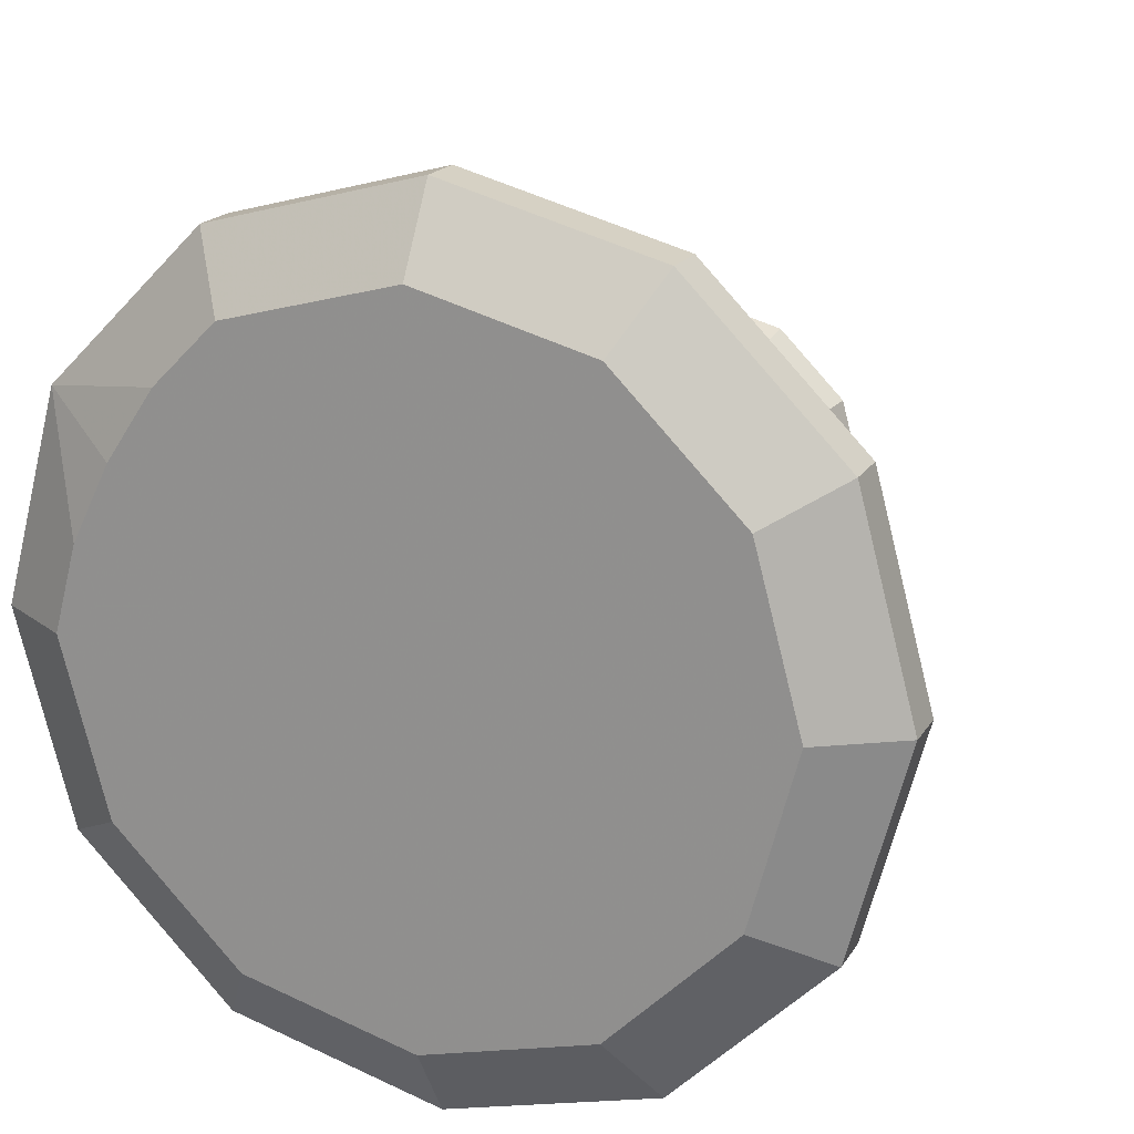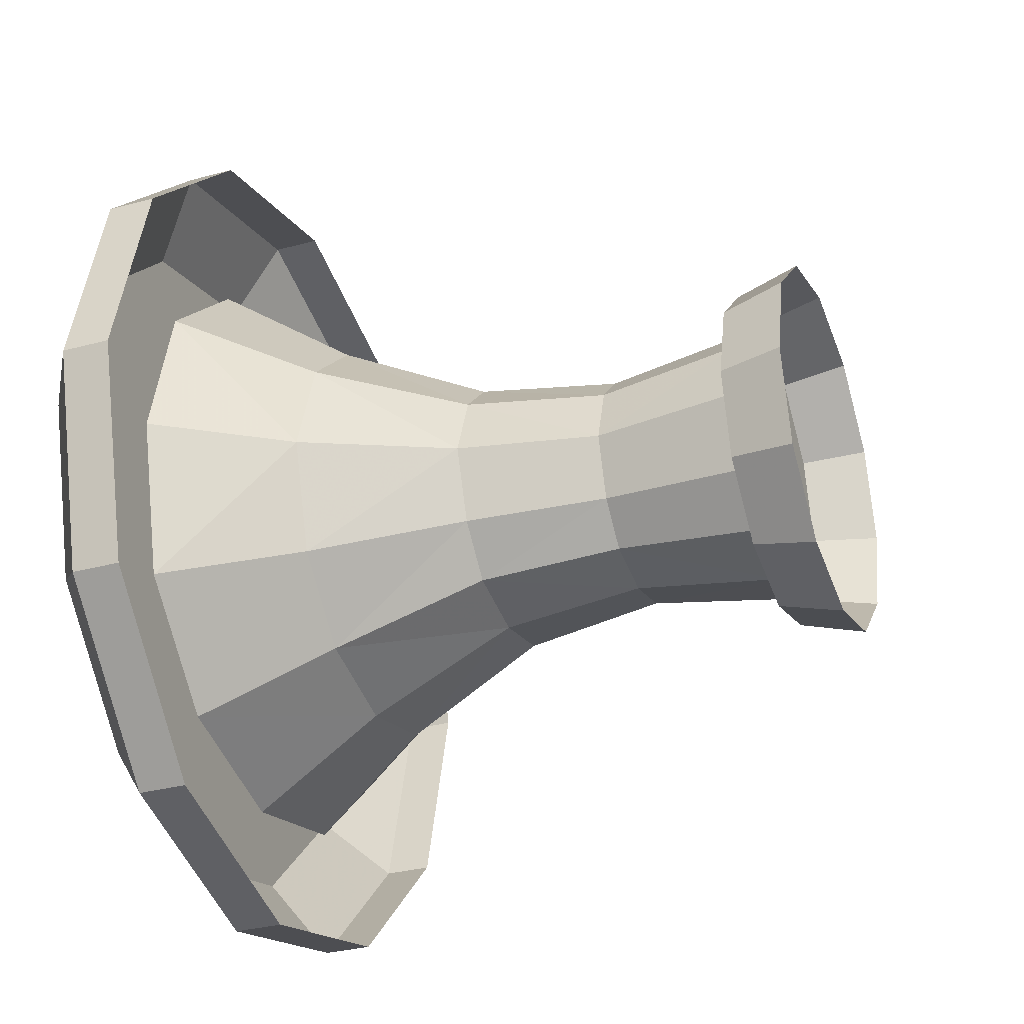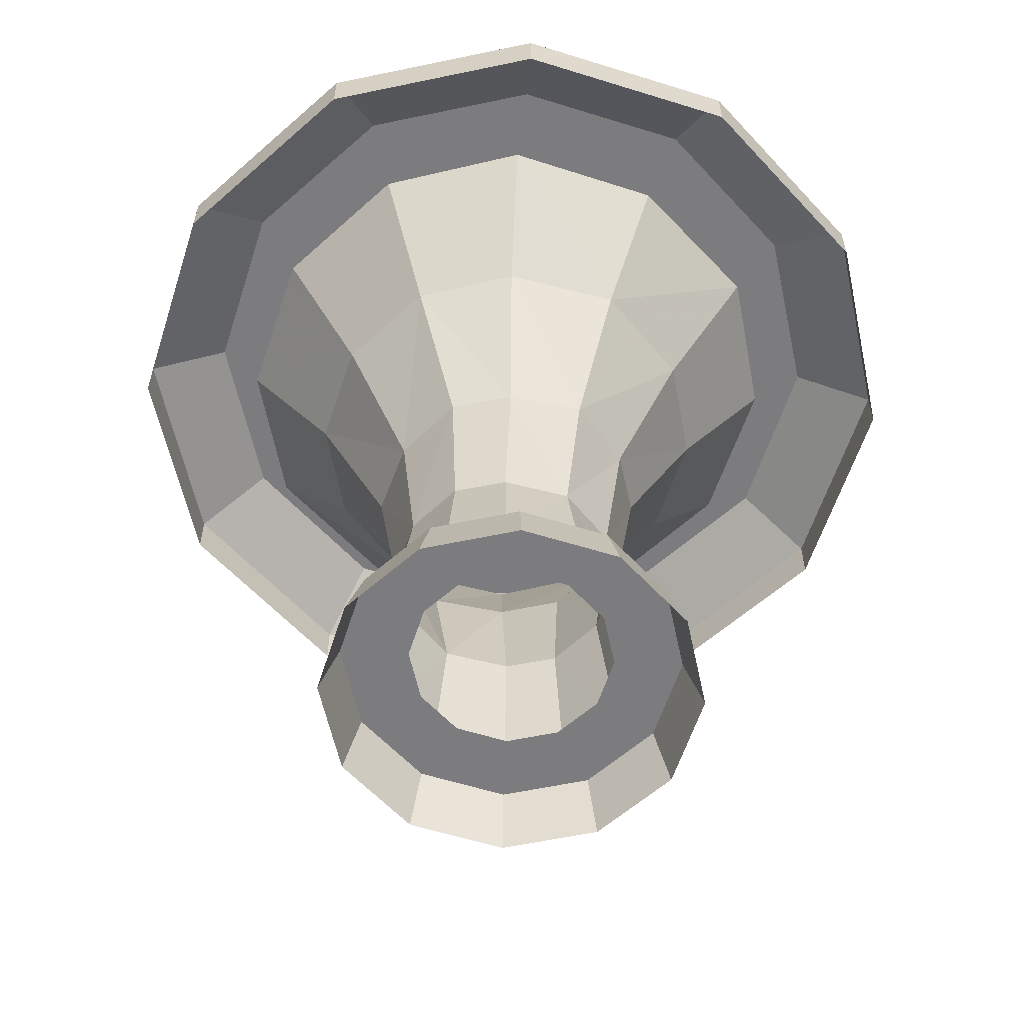
<metadata>
{"format":"obj","ext":"obj","renderer":"f3d","projection":"perspective","resolution":1024,"background":"white","views":[{"elev":18.6,"azim":22.5,"up":"+Y"},{"elev":-31.7,"azim":111.0,"up":"+Y"},{"elev":-58.9,"azim":57.2,"up":"+Z"}]}
</metadata>
<code>
g huodong_fuben_407_pingtai_01
v 341.4 -0.8263 -0.8439
v 295.7 169.9 -0.8439
v 267.2 153.5 115.3
v 308.6 -0.8263 115.3
v 170.7 294.9 -0.8439
v 154.3 266.4 115.3
v -0.03573 340.6 -0.8438
v -0.03573 307.8 115.3
v 308.6 -0.8263 115.3
v 267.2 153.5 115.3
v 160.4 91.81 115.3
v 185.2 -0.8264 115.3
v 154.3 266.4 115.3
v 92.6 159.6 115.3
v -0.03573 307.8 115.3
v -0.03573 184.4 115.3
v -341.5 -0.8264 -0.844
v -308.6 -0.8264 115.3
v -267.3 153.5 115.3
v -295.7 169.9 -0.8439
v -154.3 266.4 115.3
v -170.8 294.9 -0.8439
v -308.6 -0.8264 115.3
v -185.3 -0.8264 115.3
v -160.5 91.81 115.3
v -267.3 153.5 115.3
v -92.67 159.6 115.3
v -154.3 266.4 115.3
v 267.2 -155.1 115.3
v 295.7 -171.5 -0.844
v 154.3 -268.1 115.3
v 170.7 -296.5 -0.844
v -0.03571 -309.4 115.3
v -0.03571 -342.3 -0.8441
v 160.4 -93.46 115.3
v 267.2 -155.1 115.3
v 92.6 -161.3 115.3
v 154.3 -268.1 115.3
v -0.03571 -186.1 115.3
v -0.03571 -309.4 115.3
v -295.7 -171.5 -0.844
v -267.3 -155.1 115.3
v -170.8 -296.5 -0.844
v -154.3 -268.1 115.3
v -267.3 -155.1 115.3
v -160.5 -93.46 115.3
v -154.3 -268.1 115.3
v -92.67 -161.3 115.3
v -386.8 669.9 1158
v -157.1 586.7 1250
v 0.2396 773.5 1158
v -773.5 0.2398 1158
v -586.7 157.3 1250
v -669.9 386.8 1158
v 669.9 386.8 1158
v 586.7 157.1 1250
v 773.5 -0.2397 1158
v 0.2396 773.5 1158
v 157.3 586.7 1250
v 386.8 669.9 1158
v -669.9 -386.8 1158
v -586.7 -157.1 1250
v -773.5 0.2398 1158
v -0.2398 -773.5 1158
v -157.3 -586.7 1250
v -386.8 -669.9 1158
v 386.8 -669.9 1158
v 157.1 -586.7 1250
v -0.2398 -773.5 1158
v 773.5 -0.2397 1158
v 586.7 -157.3 1250
v 669.9 -386.8 1158
v -628.8 0.2398 1250
v -544.6 -314.4 1250
v -314.4 -544.6 1250
v -0.2398 -628.8 1250
v -0.2398 -628.8 1250
v 314.4 -544.6 1250
v 544.6 -314.4 1250
v 628.8 -0.2398 1250
v 628.8 -0.2398 1250
v 544.6 314.4 1250
v 314.4 544.6 1250
v 0.2396 628.8 1250
v 0.2396 628.8 1250
v -314.4 544.6 1250
v -517.5 298.8 1250
v -628.8 0.2398 1250
f 1 2 3
f 3 4 1
f 2 5 6
f 6 3 2
f 5 7 8
f 8 6 5
f 9 10 11
f 11 12 9
f 10 13 14
f 14 11 10
f 13 15 16
f 16 14 13
f 17 18 19
f 19 20 17
f 20 19 21
f 21 22 20
f 22 21 8
f 8 7 22
f 23 24 25
f 25 26 23
f 26 25 27
f 27 28 26
f 28 27 16
f 16 15 28
f 1 4 29
f 29 30 1
f 30 29 31
f 31 32 30
f 32 31 33
f 33 34 32
f 9 12 35
f 35 36 9
f 36 35 37
f 37 38 36
f 38 37 39
f 39 40 38
f 17 41 42
f 42 18 17
f 41 43 44
f 44 42 41
f 43 34 33
f 33 44 43
f 23 45 46
f 46 24 23
f 45 47 48
f 48 46 45
f 47 40 39
f 39 48 47
f 49 50 51
f 52 53 54
f 55 56 57
f 58 59 60
f 61 62 63
f 64 65 66
f 67 68 69
f 70 71 72
f 62 73 63
f 61 74 62
f 65 75 66
f 64 76 65
f 68 77 69
f 67 78 68
f 71 79 72
f 70 80 71
f 56 81 57
f 55 82 56
f 59 83 60
f 58 84 59
f 50 85 51
f 49 86 50
f 53 87 54
f 52 88 53
g huodong_fuben_407_pingtai_01
v -207.8 -144.9 115.6
v -173 -125.9 376.7
v -209.6 -13.74 376.7
v -251.4 -13.74 115.6
v -130.2 -224.8 115.6
v -106.6 -194.1 376.7
v -0.03815 -254.1 115.6
v 0.05705 -219 376.7
v -213.3 -140.7 630.3
v -262.1 -13.74 630.3
v -132.9 -221.4 630.6
v -8.4e-05 -250.6 630.6
v 207.8 -144.9 115.6
v 251.3 -13.74 115.6
v 209.7 -13.74 376.7
v 173.1 -125.9 376.7
v 130.1 -224.8 115.6
v 106.7 -194.1 376.7
v 213.3 -140.7 630.3
v 262.1 -13.74 630.3
v 132.9 -221.4 630.6
v -207.8 117.4 115.6
v -173 98.44 376.7
v -130.2 197.3 115.6
v -106.6 166.6 376.7
v -0.03817 226.6 115.6
v 0.05704 191.5 376.7
v -213.3 113.2 630.3
v -132.9 193.9 630.6
v -0.000102 223.1 630.6
v 207.8 117.4 115.6
v 173.1 98.44 376.7
v 130.1 197.3 115.6
v 106.7 166.6 376.7
v 213.3 113.2 630.3
v 132.9 193.9 630.6
v 314.4 544.6 1250
v 429.5 429.5 1250
v 528.3 528.3 1158
v 386.8 669.9 1158
v 544.6 314.4 1250
v 669.9 386.8 1158
v -314.4 -544.6 1250
v -429.5 -429.5 1250
v -528.3 -528.3 1158
v -386.8 -669.9 1158
v -544.6 -314.4 1250
v -669.9 -386.8 1158
v 544.6 -314.4 1250
v 429.5 -429.5 1250
v 528.3 -528.3 1158
v 669.9 -386.8 1158
v 314.4 -544.6 1250
v 386.8 -669.9 1158
v -669.9 386.8 1158
v -517.5 298.8 1250
v -429.5 429.5 1250
v -533.3 523.4 1158
v -386.8 669.9 1158
v -314.4 544.6 1250
v -386.8 669.9 1158
v 0.2396 773.5 1158
v 0.2396 773.5 1071
v -386.8 669.9 1071
v -773.5 0.2398 1158
v -669.9 386.8 1158
v -669.9 386.8 1071
v -773.5 0.2398 1071
v 669.9 386.8 1158
v 773.5 -0.2397 1158
v 773.5 -0.2397 1071
v 669.9 386.8 1071
v 386.8 669.9 1158
v 528.3 528.3 1158
v 528.3 528.3 1071
v 386.8 669.9 1071
v 386.8 669.9 1158
v 386.8 669.9 1071
v 669.9 386.8 1158
v 669.9 386.8 1071
v -669.9 -386.8 1158
v -669.9 -386.8 1071
v -386.8 -669.9 1158
v -528.3 -528.3 1158
v -528.3 -528.3 1071
v -386.8 -669.9 1071
v -0.2398 -773.5 1158
v -386.8 -669.9 1158
v -386.8 -669.9 1071
v -0.2398 -773.5 1071
v -669.9 -386.8 1158
v -669.9 -386.8 1071
v 386.8 -669.9 1158
v 386.8 -669.9 1071
v 669.9 -386.8 1158
v 528.3 -528.3 1158
v 528.3 -528.3 1071
v 669.9 -386.8 1071
v 669.9 -386.8 1158
v 669.9 -386.8 1071
v 386.8 -669.9 1158
v 386.8 -669.9 1071
v -669.9 386.8 1158
v -533.3 523.4 1158
v -533.3 523.4 1071
v -669.9 386.8 1071
v -386.8 669.9 1158
v -386.8 669.9 1071
v -157.2 264.1 1250
v -0.000112 -8.4e-05 1250
v -80 296.1 1250
v -264.9 155.6 1250
v -218.9 215 1250
v -308.3 0.2399 1250
v -296.6 80.25 1250
v 272.2 145.3 1250
v 295 80 1250
v 157.2 263.1 1250
v 215.7 217.6 1250
v 0.2396 308.6 1250
v 80.25 296.1 1250
v -263.6 -157.2 1250
v -294.7 -80 1250
v -150.9 -268 1250
v -213.8 -218.9 1250
v -0.2398 -308.3 1250
v -80.25 -296.4 1250
v 149.5 -268.4 1250
v 80 -294.3 1250
v 261.5 -157.2 1250
v 218.9 -216.5 1250
v 309.5 -0.2399 1250
v 299 -80.25 1250
v 309.5 -0.2399 1250
v 0.2396 308.6 1250
v -308.3 0.2399 1250
v -0.2398 -308.3 1250
f 89 90 91
f 91 92 89
f 93 94 90
f 90 89 93
f 95 96 94
f 94 93 95
f 97 98 91
f 91 90 97
f 99 97 90
f 90 94 99
f 96 100 99
f 99 94 96
f 101 102 103
f 103 104 101
f 105 101 104
f 104 106 105
f 95 105 106
f 106 96 95
f 107 104 103
f 103 108 107
f 109 106 104
f 104 107 109
f 96 106 109
f 109 100 96
f 110 92 91
f 91 111 110
f 112 110 111
f 111 113 112
f 114 112 113
f 113 115 114
f 116 111 91
f 91 98 116
f 117 113 111
f 111 116 117
f 115 113 117
f 117 118 115
f 119 120 103
f 103 102 119
f 121 122 120
f 120 119 121
f 114 115 122
f 122 121 114
f 123 108 103
f 103 120 123
f 124 123 120
f 120 122 124
f 115 118 124
f 124 122 115
f 125 126 127
f 127 128 125
f 129 130 127
f 127 126 129
f 131 132 133
f 133 134 131
f 135 136 133
f 133 132 135
f 137 138 139
f 139 140 137
f 141 142 139
f 139 138 141
f 143 144 145
f 145 146 143
f 147 146 145
f 145 148 147
f 149 150 151
f 151 152 149
f 153 154 155
f 155 156 153
f 157 158 159
f 159 160 157
f 161 162 163
f 163 164 161
f 150 165 166
f 166 151 150
f 162 167 168
f 168 163 162
f 169 153 156
f 156 170 169
f 171 172 173
f 173 174 171
f 175 176 177
f 177 178 175
f 172 179 180
f 180 173 172
f 181 175 178
f 178 182 181
f 183 184 185
f 185 186 183
f 158 187 188
f 188 159 158
f 184 189 190
f 190 185 184
f 191 192 193
f 193 194 191
f 192 195 196
f 196 193 192
f 197 198 199
f 200 198 201
f 202 198 203
f 198 197 201
f 204 198 205
f 206 198 207
f 208 198 209
f 198 204 207
f 210 198 211
f 212 198 213
f 214 198 215
f 198 210 213
f 216 198 217
f 218 198 219
f 220 198 221
f 198 216 219
f 198 218 221
f 198 222 205
f 198 206 209
f 198 223 199
f 198 200 203
f 198 224 211
f 198 225 217
f 198 212 215
g huodong_fuben_407_pingtai_01
v -171.2 297.8 1250
v -87.82 328.9 1250
v -141.4 528.3 1250
v -283.1 490.3 1250
v -343.2 0.2095 1250
v -329.2 87.75 1250
v -528.3 141.7 1250
v -566.2 0.2468 1250
v -386.7 386.7 1250
v -240.9 240.6 1250
v 297.2 171.6 1250
v 330 87.53 1250
v 528.3 141.4 1250
v 490.3 283.1 1250
v 171.6 297.2 1250
v 241.7 240.6 1250
v 386.7 386.7 1250
v 283.1 490.3 1250
v 0.2093 343.2 1250
v 88.8 328.9 1250
v 141.7 528.3 1250
v 0.2469 566.2 1250
v 297.2 171.6 1250
v 490.3 283.1 1250
v -297.2 -171.6 1250
v -329.2 -88.87 1250
v -528.3 -141.4 1250
v -490.3 -283.1 1250
v -171.6 -297.2 1250
v -240.9 -241.9 1250
v -386.7 -386.7 1250
v -283.1 -490.3 1250
v -141.7 -528.3 1250
v -88.03 -330.2 1250
v -297.2 -171.6 1250
v -490.3 -283.1 1250
v 171.6 -297.2 1250
v 88.59 -330.2 1250
v 141.4 -528.3 1250
v 283.1 -490.3 1250
v 297.2 -171.6 1250
v 241.7 -241.9 1250
v 386.7 -386.7 1250
v 490.3 -283.1 1250
v 343.2 -0.2095 1250
v 330 -89.08 1250
v 528.3 -141.7 1250
v 566.2 -0.2468 1250
v 297.2 -171.6 1250
v 490.3 -283.1 1250
v 0.2093 343.2 1250
v 0.2469 566.2 1250
v -0.2096 -343.2 1250
v -0.2467 -566.2 1250
v -297.2 171.6 1250
v -466.1 269.1 1250
v -297.2 171.6 1250
v -466.1 269.1 1250
v -0.2467 -566.2 1250
v -0.2096 -343.2 1250
f 226 227 228
f 228 229 226
f 230 231 232
f 232 233 230
f 226 229 234
f 234 235 226
f 236 237 238
f 238 239 236
f 240 241 242
f 242 243 240
f 244 245 246
f 246 247 244
f 248 249 242
f 242 241 248
f 250 251 252
f 252 253 250
f 254 255 256
f 256 257 254
f 258 259 254
f 254 257 258
f 260 261 256
f 256 255 260
f 262 263 264
f 264 265 262
f 266 267 268
f 268 269 266
f 270 271 272
f 272 273 270
f 262 265 268
f 268 267 262
f 274 275 272
f 272 271 274
f 270 273 238
f 238 237 270
f 240 243 246
f 246 245 240
f 276 277 228
f 228 227 276
f 230 233 252
f 252 251 230
f 278 279 264
f 264 263 278
f 280 281 232
f 232 231 280
f 282 235 234
f 234 283 282
f 258 284 285
f 285 259 258
g huodong_fuben_407_pingtai_01
v -322.9 -209 894.8
v -386.4 -13.74 894.8
v -262.1 -13.74 630.3
v -213.3 -140.7 630.3
v -187 -338.1 894.8
v -132.9 -221.4 630.6
v -8.4e-05 -250.6 630.6
v -8.7e-05 -385.3 894.8
v -467.2 -288.2 1120
v -537.5 -13.74 1120
v -270.3 -475.1 1120
v -0.000576 -543.5 1120
v 322.9 -209 894.8
v 213.3 -140.7 630.3
v 262.1 -13.74 630.3
v 386.4 -13.74 894.8
v 187 -338.1 894.8
v 132.9 -221.4 630.6
v 467.2 -288.2 1120
v 537.5 -13.74 1120
v 270.3 -475.1 1120
v -322.9 181.6 894.8
v -213.3 113.2 630.3
v -187 310.6 894.8
v -132.9 193.9 630.6
v -0.000102 223.1 630.6
v -0.000115 357.8 894.8
v -467.2 260.7 1120
v -270.3 447.6 1120
v -0.000128 516 1120
v 322.9 181.6 894.8
v 213.3 113.2 630.3
v 187 310.6 894.8
v 132.9 193.9 630.6
v 467.2 260.7 1120
v 270.3 447.6 1120
v -157.1 586.7 1250
v -141.4 528.3 1250
v 0.2469 566.2 1250
v 0.2396 628.8 1250
v -429.5 429.5 1250
v -386.7 386.7 1250
v -283.1 490.3 1250
v -314.4 544.6 1250
v -528.3 141.7 1250
v -466.1 269.1 1250
v -517.5 298.8 1250
v -586.7 157.3 1250
v -157.2 264.1 1250
v -80 296.1 1250
v -87.82 328.9 1250
v -171.2 297.8 1250
v -264.9 155.6 1250
v -218.9 215 1250
v -240.9 240.6 1250
v -297.2 171.6 1250
v -308.3 0.2399 1250
v -296.6 80.25 1250
v -329.2 87.75 1250
v -343.2 0.2095 1250
v -429.5 429.5 1250
v -386.7 386.7 1250
v -157.2 264.1 1250
v -240.9 240.6 1250
v -218.9 215 1250
v 586.7 157.1 1250
v 528.3 141.4 1250
v 566.2 -0.2468 1250
v 628.8 -0.2398 1250
v 429.5 429.5 1250
v 386.7 386.7 1250
v 490.3 283.1 1250
v 544.6 314.4 1250
v 157.3 586.7 1250
v 141.7 528.3 1250
v 283.1 490.3 1250
v 314.4 544.6 1250
v 272.2 145.3 1250
v 295 80 1250
v 330 87.53 1250
v 297.2 171.6 1250
v 157.2 263.1 1250
v 215.7 217.6 1250
v 241.7 240.6 1250
v 171.6 297.2 1250
v 0.2396 308.6 1250
v 80.25 296.1 1250
v 88.8 328.9 1250
v 0.2093 343.2 1250
v 429.5 429.5 1250
v 386.7 386.7 1250
v 272.2 145.3 1250
v 241.7 240.6 1250
v 215.7 217.6 1250
v -586.7 -157.1 1250
v -528.3 -141.4 1250
v -566.2 0.2468 1250
v -628.8 0.2398 1250
v -429.5 -429.5 1250
v -386.7 -386.7 1250
v -490.3 -283.1 1250
v -544.6 -314.4 1250
v -157.3 -586.7 1250
v -141.7 -528.3 1250
v -283.1 -490.3 1250
v -314.4 -544.6 1250
v -263.6 -157.2 1250
v -294.7 -80 1250
v -329.2 -88.87 1250
v -297.2 -171.6 1250
v -150.9 -268 1250
v -213.8 -218.9 1250
v -240.9 -241.9 1250
v -171.6 -297.2 1250
v -0.2398 -308.3 1250
v -80.25 -296.4 1250
v -88.03 -330.2 1250
v -0.2096 -343.2 1250
v -429.5 -429.5 1250
v -386.7 -386.7 1250
v -263.6 -157.2 1250
v -240.9 -241.9 1250
v -213.8 -218.9 1250
v 157.1 -586.7 1250
v 141.4 -528.3 1250
v -0.2467 -566.2 1250
v -0.2398 -628.8 1250
v 429.5 -429.5 1250
v 386.7 -386.7 1250
v 283.1 -490.3 1250
v 314.4 -544.6 1250
v 586.7 -157.3 1250
v 528.3 -141.7 1250
v 490.3 -283.1 1250
v 544.6 -314.4 1250
v 149.5 -268.4 1250
v 80 -294.3 1250
v 88.59 -330.2 1250
v 171.6 -297.2 1250
v 261.5 -157.2 1250
v 218.9 -216.5 1250
v 241.7 -241.9 1250
v 297.2 -171.6 1250
v 309.5 -0.2399 1250
v 299 -80.25 1250
v 330 -89.08 1250
v 343.2 -0.2095 1250
v 429.5 -429.5 1250
v 386.7 -386.7 1250
v 149.5 -268.4 1250
v 241.7 -241.9 1250
v 218.9 -216.5 1250
v 261.5 -157.2 1250
v 309.5 -0.2399 1250
v 343.2 -0.2095 1250
v 295 80 1250
v 157.2 263.1 1250
v 80.25 296.1 1250
v 0.2396 308.6 1250
v 0.2093 343.2 1250
v -80 296.1 1250
v -264.9 155.6 1250
v -296.6 80.25 1250
v -308.3 0.2399 1250
v -343.2 0.2095 1250
v -294.7 -80 1250
v -150.9 -268 1250
v -80.25 -296.4 1250
v -0.2398 -308.3 1250
v -0.2096 -343.2 1250
v 80 -294.3 1250
v -628.8 0.2398 1250
v -566.2 0.2468 1250
v 0.2396 628.8 1250
v 0.2469 566.2 1250
v 628.8 -0.2398 1250
v 566.2 -0.2468 1250
v -0.2398 -628.8 1250
v -0.2467 -566.2 1250
f 286 287 288
f 288 289 286
f 290 286 289
f 289 291 290
f 292 293 290
f 290 291 292
f 294 295 287
f 287 286 294
f 296 294 286
f 286 290 296
f 293 297 296
f 296 290 293
f 298 299 300
f 300 301 298
f 302 303 299
f 299 298 302
f 292 303 302
f 302 293 292
f 304 298 301
f 301 305 304
f 306 302 298
f 298 304 306
f 293 302 306
f 306 297 293
f 307 308 288
f 288 287 307
f 309 310 308
f 308 307 309
f 311 310 309
f 309 312 311
f 313 307 287
f 287 295 313
f 314 309 307
f 307 313 314
f 312 309 314
f 314 315 312
f 316 301 300
f 300 317 316
f 318 316 317
f 317 319 318
f 311 312 318
f 318 319 311
f 320 305 301
f 301 316 320
f 321 320 316
f 316 318 321
f 312 315 321
f 321 318 312
f 322 323 324
f 324 325 322
f 326 327 328
f 328 329 326
f 330 331 332
f 332 333 330
f 334 335 336
f 336 337 334
f 338 339 340
f 340 341 338
f 342 343 344
f 344 345 342
f 346 332 331
f 331 347 346
f 348 337 349
f 349 350 348
f 351 352 353
f 353 354 351
f 355 356 357
f 357 358 355
f 359 360 361
f 361 362 359
f 363 364 365
f 365 366 363
f 367 368 369
f 369 370 367
f 371 372 373
f 373 374 371
f 375 362 361
f 361 376 375
f 377 366 378
f 378 379 377
f 380 381 382
f 382 383 380
f 384 385 386
f 386 387 384
f 388 389 390
f 390 391 388
f 392 393 394
f 394 395 392
f 396 397 398
f 398 399 396
f 400 401 402
f 402 403 400
f 404 391 390
f 390 405 404
f 406 395 407
f 407 408 406
f 409 410 411
f 411 412 409
f 413 414 415
f 415 416 413
f 417 418 419
f 419 420 417
f 421 422 423
f 423 424 421
f 425 426 427
f 427 428 425
f 429 430 431
f 431 432 429
f 433 420 419
f 419 434 433
f 435 424 436
f 436 437 435
f 438 428 431
f 431 430 438
f 439 440 365
f 365 441 439
f 442 370 373
f 373 443 442
f 444 445 336
f 336 446 444
f 447 341 344
f 344 448 447
f 449 450 394
f 394 451 449
f 452 399 402
f 402 453 452
f 454 455 423
f 423 456 454
f 380 387 386
f 386 381 380
f 333 457 458
f 458 330 333
f 322 329 328
f 328 323 322
f 359 459 460
f 460 360 359
f 351 358 357
f 357 352 351
f 417 461 462
f 462 418 417
f 388 463 464
f 464 389 388
f 409 416 415
f 415 410 409

</code>
